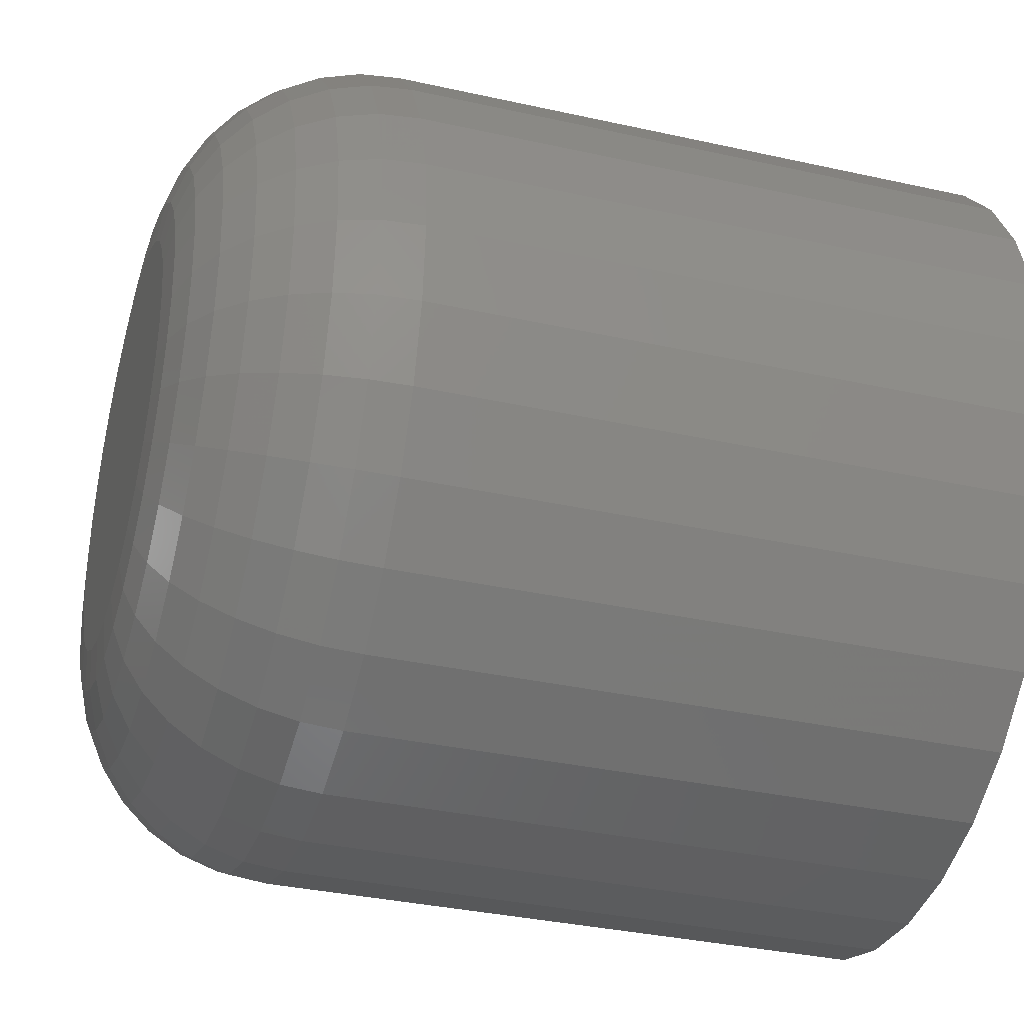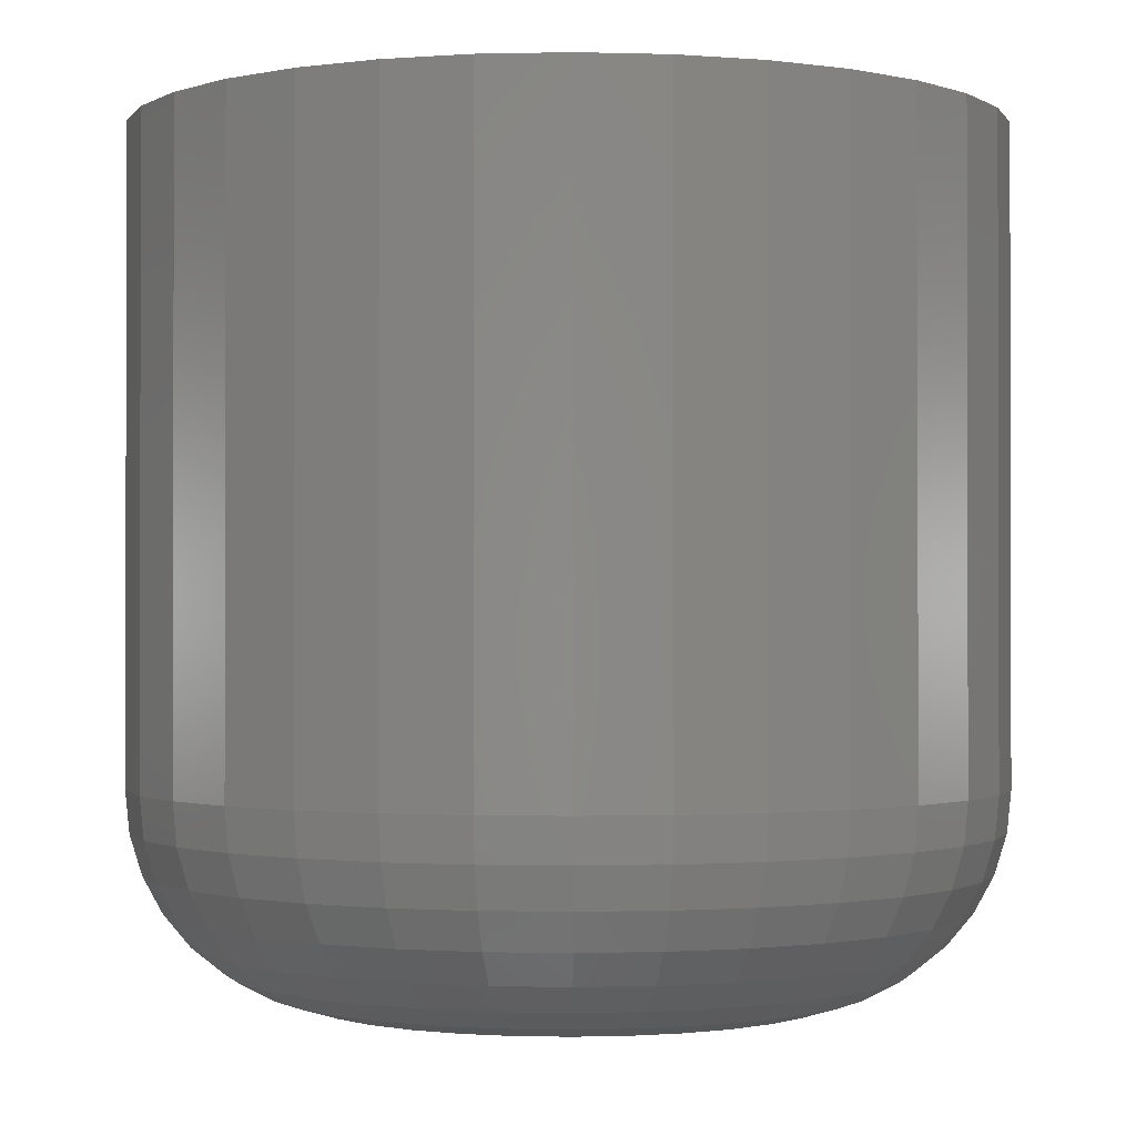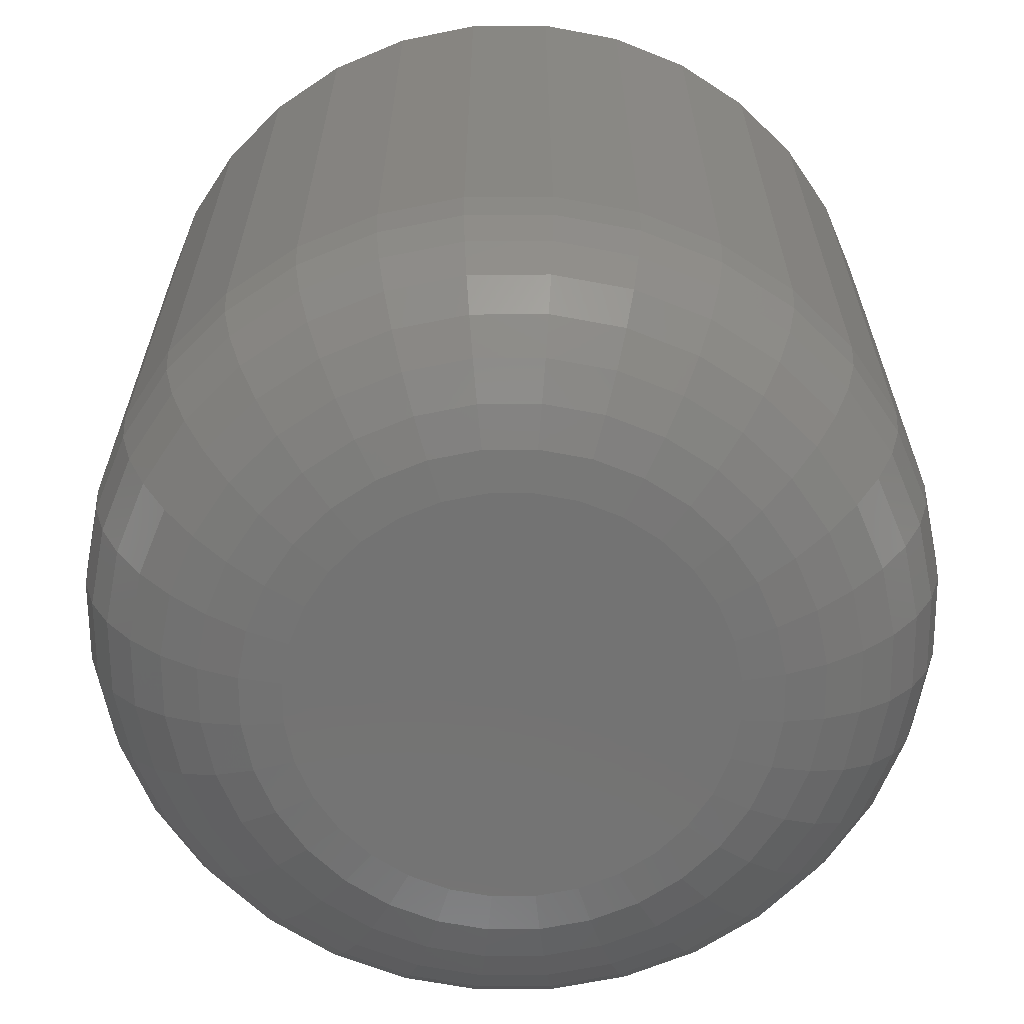
<metadata>
{"format":"stl","ext":"stl","renderer":"f3d","projection":"perspective","resolution":1024,"background":"white","views":[{"elev":-34.5,"azim":-106.7,"up":"+Y"},{"elev":-0.8,"azim":-124.4,"up":"+Z"},{"elev":-65.1,"azim":-5.2,"up":"+Z"}]}
</metadata>
<code>
# stl→obj: 320 verts, 636 faces
v 0.3942 0.09754 0
v 0.379 0.09605 0
v 0.3795 0.09754 0
v 0.3947 0.09605 0
v 0.3789 0.09449 0
v 0.3947 0.09293 0
v 0.3795 0.09144 0
v 0.379 0.09293 0
v 0.3942 0.09144 0
v 0.3802 0.09006 0
v 0.3935 0.09006 0
v 0.3812 0.08885 0
v 0.3824 0.08786 0
v 0.3925 0.08885 0
v 0.3838 0.08712 0
v 0.3853 0.08667 0
v 0.3868 0.08651 0
v 0.3913 0.08786 0
v 0.3884 0.08667 0
v 0.3899 0.08712 0
v 0.3948 0.09449 0
v 0.3935 0.09892 0
v 0.3802 0.09892 0
v 0.3812 0.1001 0
v 0.3824 0.1011 0
v 0.3838 0.1019 0
v 0.3853 0.1023 0
v 0.3868 0.1025 0
v 0.3884 0.1023 0
v 0.3899 0.1019 0
v 0.3913 0.1011 0
v 0.3925 0.1001 0
v 0.4026 0.09449 0.007812
v 0.4026 0.09449 0.03125
v 0.4023 0.09141 0.007812
v 0.4023 0.09141 0.03125
v 0.4014 0.08845 0.007812
v 0.4014 0.08845 0.03125
v 0.4 0.08572 0.007812
v 0.4 0.08572 0.03125
v 0.398 0.08333 0.007812
v 0.398 0.08333 0.03125
v 0.3956 0.08136 0.007812
v 0.3956 0.08136 0.03125
v 0.3929 0.0799 0.007812
v 0.3929 0.0799 0.03125
v 0.3899 0.079 0.007812
v 0.3899 0.079 0.03125
v 0.3868 0.0787 0.007812
v 0.3868 0.0787 0.03125
v 0.3838 0.079 0.007812
v 0.3838 0.079 0.03125
v 0.3808 0.0799 0.007812
v 0.3808 0.0799 0.03125
v 0.3781 0.08136 0.007812
v 0.3781 0.08136 0.03125
v 0.3757 0.08333 0.007812
v 0.3757 0.08333 0.03125
v 0.3737 0.08572 0.007812
v 0.3737 0.08572 0.03125
v 0.3723 0.08845 0.007812
v 0.3723 0.08845 0.03125
v 0.3714 0.09141 0.007812
v 0.3714 0.09141 0.03125
v 0.3711 0.09449 0.007812
v 0.3711 0.09449 0.03125
v 0.3714 0.09757 0.007812
v 0.3714 0.09757 0.03125
v 0.3723 0.1005 0.007812
v 0.3723 0.1005 0.03125
v 0.3737 0.1033 0.007812
v 0.3737 0.1033 0.03125
v 0.3757 0.1057 0.007812
v 0.3757 0.1057 0.03125
v 0.3781 0.1076 0.007812
v 0.3781 0.1076 0.03125
v 0.3808 0.1091 0.007812
v 0.3808 0.1091 0.03125
v 0.3838 0.11 0.007812
v 0.3838 0.11 0.03125
v 0.3868 0.1103 0.007812
v 0.3868 0.1103 0.03125
v 0.3899 0.11 0.007812
v 0.3899 0.11 0.03125
v 0.3929 0.1091 0.007812
v 0.3929 0.1091 0.03125
v 0.3956 0.1076 0.007812
v 0.3956 0.1076 0.03125
v 0.398 0.1057 0.007812
v 0.398 0.1057 0.03125
v 0.4 0.1033 0.007812
v 0.4 0.1033 0.03125
v 0.4014 0.1005 0.007812
v 0.4014 0.1005 0.03125
v 0.4023 0.09757 0.007812
v 0.4023 0.09757 0.03125
v 0.3712 0.09449 0.006288
v 0.3715 0.09754 0.006288
v 0.3716 0.09449 0.004823
v 0.3719 0.09745 0.004823
v 0.3724 0.09449 0.003472
v 0.3726 0.09731 0.003472
v 0.3733 0.09449 0.002288
v 0.3736 0.09712 0.002288
v 0.3745 0.09449 0.001317
v 0.3748 0.09689 0.001317
v 0.3759 0.09449 0.0005947
v 0.3761 0.09663 0.0005947
v 0.3773 0.09449 0.0001501
v 0.3775 0.09634 0.0001501
v 0.4022 0.09754 0.006288
v 0.4025 0.09449 0.006288
v 0.4017 0.09745 0.004823
v 0.402 0.09449 0.004823
v 0.401 0.09731 0.003472
v 0.4013 0.09449 0.003472
v 0.4001 0.09712 0.002288
v 0.4003 0.09449 0.002288
v 0.3989 0.09689 0.001317
v 0.3992 0.09449 0.001317
v 0.3976 0.09663 0.0005947
v 0.3978 0.09449 0.0005947
v 0.3962 0.09634 0.0001501
v 0.3963 0.09449 0.0001501
v 0.4013 0.1005 0.006288
v 0.4009 0.1003 0.004823
v 0.4002 0.1 0.003472
v 0.3993 0.09966 0.002288
v 0.3982 0.0992 0.001317
v 0.397 0.09869 0.0005947
v 0.3956 0.09813 0.0001501
v 0.3998 0.1032 0.006288
v 0.3995 0.1029 0.004823
v 0.3989 0.1025 0.003472
v 0.3981 0.102 0.002288
v 0.3971 0.1013 0.001317
v 0.396 0.1006 0.0005947
v 0.3947 0.09977 0.0001501
v 0.3979 0.1055 0.006288
v 0.3976 0.1052 0.004823
v 0.3971 0.1047 0.003472
v 0.3964 0.104 0.002288
v 0.3956 0.1032 0.001317
v 0.3946 0.1022 0.0005947
v 0.3936 0.1012 0.0001501
v 0.3955 0.1075 0.006288
v 0.3953 0.1071 0.004823
v 0.3949 0.1065 0.003472
v 0.3943 0.1057 0.002288
v 0.3937 0.1047 0.001317
v 0.3929 0.1036 0.0005947
v 0.3921 0.1024 0.0001501
v 0.3928 0.1089 0.006288
v 0.3927 0.1085 0.004823
v 0.3924 0.1079 0.003472
v 0.392 0.107 0.002288
v 0.3916 0.1059 0.001317
v 0.391 0.1046 0.0005947
v 0.3905 0.1033 0.0001501
v 0.3899 0.1098 0.006288
v 0.3898 0.1094 0.004823
v 0.3897 0.1087 0.003472
v 0.3895 0.1077 0.002288
v 0.3892 0.1066 0.001317
v 0.389 0.1052 0.0005947
v 0.3887 0.1038 0.0001501
v 0.3868 0.1101 0.006288
v 0.3868 0.1097 0.004823
v 0.3868 0.109 0.003472
v 0.3868 0.108 0.002288
v 0.3868 0.1068 0.001317
v 0.3868 0.1055 0.0005947
v 0.3868 0.104 0.0001501
v 0.3838 0.1098 0.006288
v 0.3839 0.1094 0.004823
v 0.384 0.1087 0.003472
v 0.3842 0.1077 0.002288
v 0.3844 0.1066 0.001317
v 0.3847 0.1052 0.0005947
v 0.385 0.1038 0.0001501
v 0.3809 0.1089 0.006288
v 0.381 0.1085 0.004823
v 0.3813 0.1079 0.003472
v 0.3817 0.107 0.002288
v 0.3821 0.1059 0.001317
v 0.3826 0.1046 0.0005947
v 0.3832 0.1033 0.0001501
v 0.3782 0.1075 0.006288
v 0.3784 0.1071 0.004823
v 0.3788 0.1065 0.003472
v 0.3793 0.1057 0.002288
v 0.38 0.1047 0.001317
v 0.3807 0.1036 0.0005947
v 0.3816 0.1024 0.0001501
v 0.3758 0.1055 0.006288
v 0.3761 0.1052 0.004823
v 0.3766 0.1047 0.003472
v 0.3773 0.104 0.002288
v 0.3781 0.1032 0.001317
v 0.3791 0.1022 0.0005947
v 0.3801 0.1012 0.0001501
v 0.3738 0.1032 0.006288
v 0.3742 0.1029 0.004823
v 0.3748 0.1025 0.003472
v 0.3756 0.102 0.002288
v 0.3766 0.1013 0.001317
v 0.3777 0.1006 0.0005947
v 0.3789 0.09977 0.0001501
v 0.3724 0.1005 0.006288
v 0.3728 0.1003 0.004823
v 0.3735 0.1 0.003472
v 0.3744 0.09966 0.002288
v 0.3755 0.0992 0.001317
v 0.3767 0.09869 0.0005947
v 0.3781 0.09813 0.0001501
v 0.4022 0.09144 0.006288
v 0.4017 0.09153 0.004823
v 0.401 0.09167 0.003472
v 0.4001 0.09186 0.002288
v 0.3989 0.09209 0.001317
v 0.3976 0.09235 0.0005947
v 0.3962 0.09264 0.0001501
v 0.3715 0.09144 0.006288
v 0.3719 0.09153 0.004823
v 0.3726 0.09167 0.003472
v 0.3736 0.09186 0.002288
v 0.3748 0.09209 0.001317
v 0.3761 0.09235 0.0005947
v 0.3775 0.09264 0.0001501
v 0.3724 0.08851 0.006288
v 0.3728 0.08868 0.004823
v 0.3735 0.08895 0.003472
v 0.3744 0.08932 0.002288
v 0.3755 0.08978 0.001317
v 0.3767 0.09029 0.0005947
v 0.3781 0.09085 0.0001501
v 0.3738 0.0858 0.006288
v 0.3742 0.08605 0.004823
v 0.3748 0.08645 0.003472
v 0.3756 0.08699 0.002288
v 0.3766 0.08765 0.001317
v 0.3777 0.0884 0.0005947
v 0.3789 0.08921 0.0001501
v 0.3758 0.08343 0.006288
v 0.3761 0.08375 0.004823
v 0.3766 0.08426 0.003472
v 0.3773 0.08494 0.002288
v 0.3781 0.08578 0.001317
v 0.3791 0.08674 0.0005947
v 0.3801 0.08777 0.0001501
v 0.3782 0.08149 0.006288
v 0.3784 0.08186 0.004823
v 0.3788 0.08246 0.003472
v 0.3793 0.08326 0.002288
v 0.38 0.08425 0.001317
v 0.3807 0.08537 0.0005947
v 0.3816 0.08659 0.0001501
v 0.3809 0.08004 0.006288
v 0.381 0.08045 0.004823
v 0.3813 0.08112 0.003472
v 0.3817 0.08202 0.002288
v 0.3821 0.08311 0.001317
v 0.3826 0.08436 0.0005947
v 0.3832 0.08571 0.0001501
v 0.3838 0.07915 0.006288
v 0.3839 0.07959 0.004823
v 0.384 0.0803 0.003472
v 0.3842 0.08125 0.002288
v 0.3844 0.08241 0.001317
v 0.3847 0.08373 0.0005947
v 0.385 0.08517 0.0001501
v 0.3868 0.07885 0.006288
v 0.3868 0.0793 0.004823
v 0.3868 0.08002 0.003472
v 0.3868 0.08099 0.002288
v 0.3868 0.08217 0.001317
v 0.3868 0.08352 0.0005947
v 0.3868 0.08499 0.0001501
v 0.3899 0.07915 0.006288
v 0.3898 0.07959 0.004823
v 0.3897 0.0803 0.003472
v 0.3895 0.08125 0.002288
v 0.3892 0.08241 0.001317
v 0.389 0.08373 0.0005947
v 0.3887 0.08517 0.0001501
v 0.3928 0.08004 0.006288
v 0.3927 0.08045 0.004823
v 0.3924 0.08112 0.003472
v 0.392 0.08202 0.002288
v 0.3916 0.08311 0.001317
v 0.391 0.08436 0.0005947
v 0.3905 0.08571 0.0001501
v 0.3955 0.08149 0.006288
v 0.3953 0.08186 0.004823
v 0.3949 0.08246 0.003472
v 0.3943 0.08326 0.002288
v 0.3937 0.08425 0.001317
v 0.3929 0.08537 0.0005947
v 0.3921 0.08659 0.0001501
v 0.3979 0.08343 0.006288
v 0.3976 0.08375 0.004823
v 0.3971 0.08426 0.003472
v 0.3964 0.08494 0.002288
v 0.3956 0.08578 0.001317
v 0.3946 0.08674 0.0005947
v 0.3936 0.08777 0.0001501
v 0.3998 0.0858 0.006288
v 0.3995 0.08605 0.004823
v 0.3989 0.08645 0.003472
v 0.3981 0.08699 0.002288
v 0.3971 0.08765 0.001317
v 0.396 0.0884 0.0005947
v 0.3947 0.08921 0.0001501
v 0.4013 0.08851 0.006288
v 0.4009 0.08868 0.004823
v 0.4002 0.08895 0.003472
v 0.3993 0.08932 0.002288
v 0.3982 0.08978 0.001317
v 0.397 0.09029 0.0005947
v 0.3956 0.09085 0.0001501
f 1 2 3
f 4 2 1
f 2 4 5
f 6 7 8
f 9 7 6
f 9 10 7
f 11 10 9
f 11 12 10
f 13 12 11
f 14 13 11
f 15 13 14
f 16 15 14
f 14 17 16
f 17 14 18
f 19 17 18
f 20 19 18
f 21 6 8
f 21 8 5
f 21 5 4
f 22 1 3
f 22 3 23
f 22 23 24
f 22 24 25
f 22 25 26
f 22 26 27
f 22 27 28
f 22 28 29
f 22 29 30
f 22 30 31
f 22 31 32
f 33 34 35
f 35 34 36
f 35 36 37
f 37 36 38
f 37 38 39
f 39 38 40
f 39 40 41
f 41 40 42
f 41 42 43
f 43 42 44
f 43 44 45
f 45 44 46
f 45 46 47
f 47 46 48
f 47 48 49
f 49 48 50
f 49 50 51
f 51 50 52
f 51 52 53
f 53 52 54
f 53 54 55
f 55 54 56
f 55 56 57
f 57 56 58
f 57 58 59
f 59 58 60
f 59 60 61
f 61 60 62
f 61 62 63
f 63 62 64
f 63 64 65
f 65 64 66
f 65 66 67
f 67 66 68
f 67 68 69
f 69 68 70
f 69 70 71
f 71 70 72
f 71 72 73
f 73 72 74
f 73 74 75
f 75 74 76
f 75 76 77
f 77 76 78
f 77 78 79
f 79 78 80
f 79 80 81
f 81 80 82
f 81 82 83
f 83 82 84
f 83 84 85
f 85 84 86
f 85 86 87
f 87 86 88
f 87 88 89
f 89 88 90
f 89 90 91
f 91 90 92
f 91 92 93
f 93 92 94
f 93 94 95
f 95 94 96
f 95 96 33
f 33 96 34
f 65 67 97
f 97 67 98
f 97 98 99
f 99 98 100
f 99 100 101
f 101 100 102
f 101 102 103
f 103 102 104
f 103 104 105
f 105 104 106
f 105 106 107
f 107 106 108
f 107 108 109
f 109 108 110
f 109 110 5
f 5 110 2
f 95 33 111
f 111 33 112
f 111 112 113
f 113 112 114
f 113 114 115
f 115 114 116
f 115 116 117
f 117 116 118
f 117 118 119
f 119 118 120
f 119 120 121
f 121 120 122
f 121 122 123
f 123 122 124
f 123 124 4
f 4 124 21
f 93 95 125
f 125 95 111
f 125 111 126
f 126 111 113
f 126 113 127
f 127 113 115
f 127 115 128
f 128 115 117
f 128 117 129
f 129 117 119
f 129 119 130
f 130 119 121
f 130 121 131
f 131 121 123
f 131 123 1
f 1 123 4
f 91 93 132
f 132 93 125
f 132 125 133
f 133 125 126
f 133 126 134
f 134 126 127
f 134 127 135
f 135 127 128
f 135 128 136
f 136 128 129
f 136 129 137
f 137 129 130
f 137 130 138
f 138 130 131
f 138 131 22
f 22 131 1
f 89 91 139
f 139 91 132
f 139 132 140
f 140 132 133
f 140 133 141
f 141 133 134
f 141 134 142
f 142 134 135
f 142 135 143
f 143 135 136
f 143 136 144
f 144 136 137
f 144 137 145
f 145 137 138
f 145 138 32
f 32 138 22
f 87 89 146
f 146 89 139
f 146 139 147
f 147 139 140
f 147 140 148
f 148 140 141
f 148 141 149
f 149 141 142
f 149 142 150
f 150 142 143
f 150 143 151
f 151 143 144
f 151 144 152
f 152 144 145
f 152 145 31
f 31 145 32
f 85 87 153
f 153 87 146
f 153 146 154
f 154 146 147
f 154 147 155
f 155 147 148
f 155 148 156
f 156 148 149
f 156 149 157
f 157 149 150
f 157 150 158
f 158 150 151
f 158 151 159
f 159 151 152
f 159 152 30
f 30 152 31
f 83 85 160
f 160 85 153
f 160 153 161
f 161 153 154
f 161 154 162
f 162 154 155
f 162 155 163
f 163 155 156
f 163 156 164
f 164 156 157
f 164 157 165
f 165 157 158
f 165 158 166
f 166 158 159
f 166 159 29
f 29 159 30
f 81 83 167
f 167 83 160
f 167 160 168
f 168 160 161
f 168 161 169
f 169 161 162
f 169 162 170
f 170 162 163
f 170 163 171
f 171 163 164
f 171 164 172
f 172 164 165
f 172 165 173
f 173 165 166
f 173 166 28
f 28 166 29
f 79 81 174
f 174 81 167
f 174 167 175
f 175 167 168
f 175 168 176
f 176 168 169
f 176 169 177
f 177 169 170
f 177 170 178
f 178 170 171
f 178 171 179
f 179 171 172
f 179 172 180
f 180 172 173
f 180 173 27
f 27 173 28
f 77 79 181
f 181 79 174
f 181 174 182
f 182 174 175
f 182 175 183
f 183 175 176
f 183 176 184
f 184 176 177
f 184 177 185
f 185 177 178
f 185 178 186
f 186 178 179
f 186 179 187
f 187 179 180
f 187 180 26
f 26 180 27
f 75 77 188
f 188 77 181
f 188 181 189
f 189 181 182
f 189 182 190
f 190 182 183
f 190 183 191
f 191 183 184
f 191 184 192
f 192 184 185
f 192 185 193
f 193 185 186
f 193 186 194
f 194 186 187
f 194 187 25
f 25 187 26
f 73 75 195
f 195 75 188
f 195 188 196
f 196 188 189
f 196 189 197
f 197 189 190
f 197 190 198
f 198 190 191
f 198 191 199
f 199 191 192
f 199 192 200
f 200 192 193
f 200 193 201
f 201 193 194
f 201 194 24
f 24 194 25
f 71 73 202
f 202 73 195
f 202 195 203
f 203 195 196
f 203 196 204
f 204 196 197
f 204 197 205
f 205 197 198
f 205 198 206
f 206 198 199
f 206 199 207
f 207 199 200
f 207 200 208
f 208 200 201
f 208 201 23
f 23 201 24
f 69 71 209
f 209 71 202
f 209 202 210
f 210 202 203
f 210 203 211
f 211 203 204
f 211 204 212
f 212 204 205
f 212 205 213
f 213 205 206
f 213 206 214
f 214 206 207
f 214 207 215
f 215 207 208
f 215 208 3
f 3 208 23
f 67 69 98
f 98 69 209
f 98 209 100
f 100 209 210
f 100 210 102
f 102 210 211
f 102 211 104
f 104 211 212
f 104 212 106
f 106 212 213
f 106 213 108
f 108 213 214
f 108 214 110
f 110 214 215
f 110 215 2
f 2 215 3
f 33 35 112
f 112 35 216
f 112 216 114
f 114 216 217
f 114 217 116
f 116 217 218
f 116 218 118
f 118 218 219
f 118 219 120
f 120 219 220
f 120 220 122
f 122 220 221
f 122 221 124
f 124 221 222
f 124 222 21
f 21 222 6
f 63 65 223
f 223 65 97
f 223 97 224
f 224 97 99
f 224 99 225
f 225 99 101
f 225 101 226
f 226 101 103
f 226 103 227
f 227 103 105
f 227 105 228
f 228 105 107
f 228 107 229
f 229 107 109
f 229 109 8
f 8 109 5
f 61 63 230
f 230 63 223
f 230 223 231
f 231 223 224
f 231 224 232
f 232 224 225
f 232 225 233
f 233 225 226
f 233 226 234
f 234 226 227
f 234 227 235
f 235 227 228
f 235 228 236
f 236 228 229
f 236 229 7
f 7 229 8
f 59 61 237
f 237 61 230
f 237 230 238
f 238 230 231
f 238 231 239
f 239 231 232
f 239 232 240
f 240 232 233
f 240 233 241
f 241 233 234
f 241 234 242
f 242 234 235
f 242 235 243
f 243 235 236
f 243 236 10
f 10 236 7
f 57 59 244
f 244 59 237
f 244 237 245
f 245 237 238
f 245 238 246
f 246 238 239
f 246 239 247
f 247 239 240
f 247 240 248
f 248 240 241
f 248 241 249
f 249 241 242
f 249 242 250
f 250 242 243
f 250 243 12
f 12 243 10
f 55 57 251
f 251 57 244
f 251 244 252
f 252 244 245
f 252 245 253
f 253 245 246
f 253 246 254
f 254 246 247
f 254 247 255
f 255 247 248
f 255 248 256
f 256 248 249
f 256 249 257
f 257 249 250
f 257 250 13
f 13 250 12
f 53 55 258
f 258 55 251
f 258 251 259
f 259 251 252
f 259 252 260
f 260 252 253
f 260 253 261
f 261 253 254
f 261 254 262
f 262 254 255
f 262 255 263
f 263 255 256
f 263 256 264
f 264 256 257
f 264 257 15
f 15 257 13
f 51 53 265
f 265 53 258
f 265 258 266
f 266 258 259
f 266 259 267
f 267 259 260
f 267 260 268
f 268 260 261
f 268 261 269
f 269 261 262
f 269 262 270
f 270 262 263
f 270 263 271
f 271 263 264
f 271 264 16
f 16 264 15
f 49 51 272
f 272 51 265
f 272 265 273
f 273 265 266
f 273 266 274
f 274 266 267
f 274 267 275
f 275 267 268
f 275 268 276
f 276 268 269
f 276 269 277
f 277 269 270
f 277 270 278
f 278 270 271
f 278 271 17
f 17 271 16
f 47 49 279
f 279 49 272
f 279 272 280
f 280 272 273
f 280 273 281
f 281 273 274
f 281 274 282
f 282 274 275
f 282 275 283
f 283 275 276
f 283 276 284
f 284 276 277
f 284 277 285
f 285 277 278
f 285 278 19
f 19 278 17
f 45 47 286
f 286 47 279
f 286 279 287
f 287 279 280
f 287 280 288
f 288 280 281
f 288 281 289
f 289 281 282
f 289 282 290
f 290 282 283
f 290 283 291
f 291 283 284
f 291 284 292
f 292 284 285
f 292 285 20
f 20 285 19
f 43 45 293
f 293 45 286
f 293 286 294
f 294 286 287
f 294 287 295
f 295 287 288
f 295 288 296
f 296 288 289
f 296 289 297
f 297 289 290
f 297 290 298
f 298 290 291
f 298 291 299
f 299 291 292
f 299 292 18
f 18 292 20
f 41 43 300
f 300 43 293
f 300 293 301
f 301 293 294
f 301 294 302
f 302 294 295
f 302 295 303
f 303 295 296
f 303 296 304
f 304 296 297
f 304 297 305
f 305 297 298
f 305 298 306
f 306 298 299
f 306 299 14
f 14 299 18
f 39 41 307
f 307 41 300
f 307 300 308
f 308 300 301
f 308 301 309
f 309 301 302
f 309 302 310
f 310 302 303
f 310 303 311
f 311 303 304
f 311 304 312
f 312 304 305
f 312 305 313
f 313 305 306
f 313 306 11
f 11 306 14
f 37 39 314
f 314 39 307
f 314 307 315
f 315 307 308
f 315 308 316
f 316 308 309
f 316 309 317
f 317 309 310
f 317 310 318
f 318 310 311
f 318 311 319
f 319 311 312
f 319 312 320
f 320 312 313
f 320 313 9
f 9 313 11
f 35 37 216
f 216 37 314
f 216 314 217
f 217 314 315
f 217 315 218
f 218 315 316
f 218 316 219
f 219 316 317
f 219 317 220
f 220 317 318
f 220 318 221
f 221 318 319
f 221 319 222
f 222 319 320
f 222 320 6
f 6 320 9
f 90 74 72
f 90 72 92
f 92 72 70
f 92 70 94
f 38 60 40
f 40 60 58
f 40 58 42
f 42 58 56
f 42 56 44
f 56 54 44
f 44 54 52
f 44 52 46
f 52 50 46
f 46 50 48
f 88 86 84
f 88 84 82
f 88 82 80
f 88 80 78
f 88 78 76
f 88 76 74
f 88 74 90
f 94 70 96
f 96 70 68
f 96 68 34
f 34 68 66
f 34 66 36
f 36 66 64
f 36 64 38
f 38 64 62
f 38 62 60

</code>
